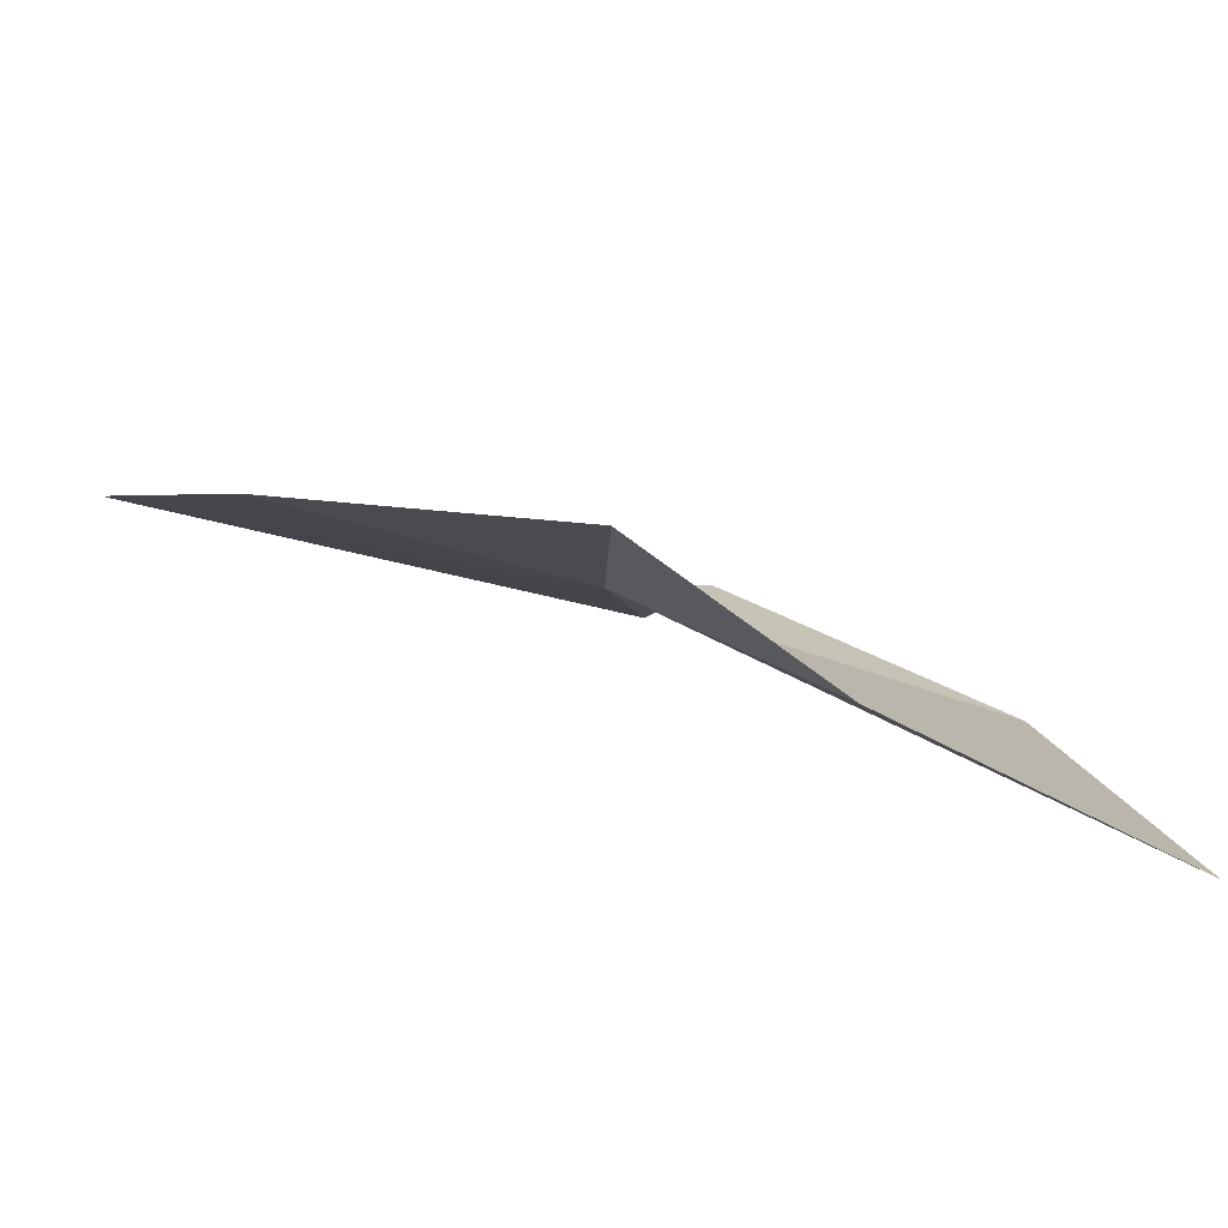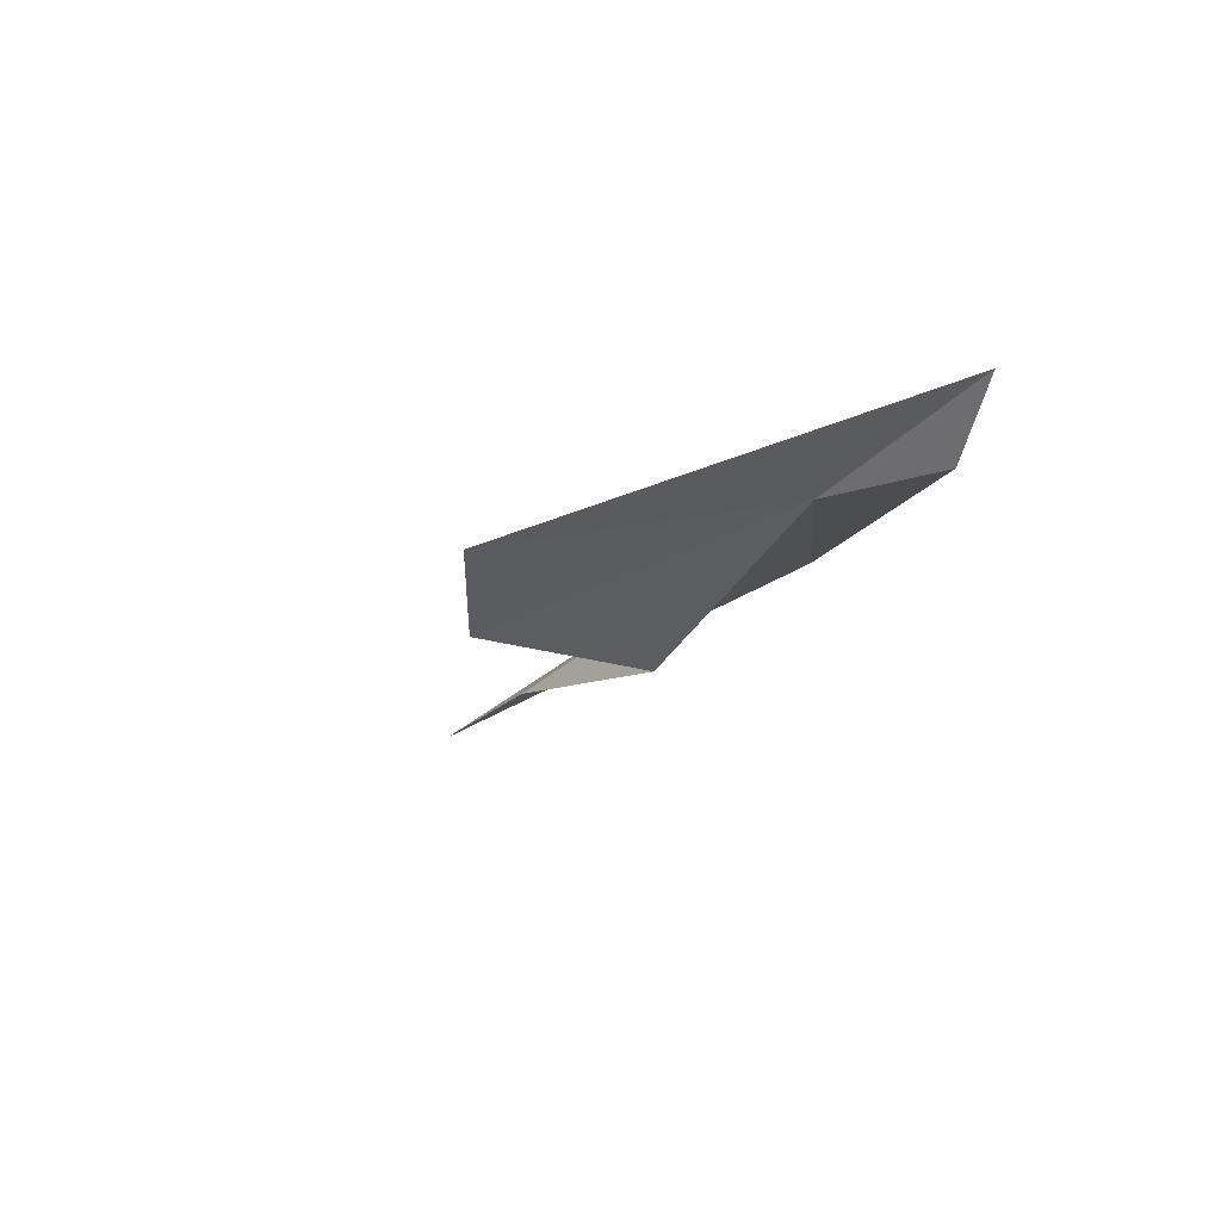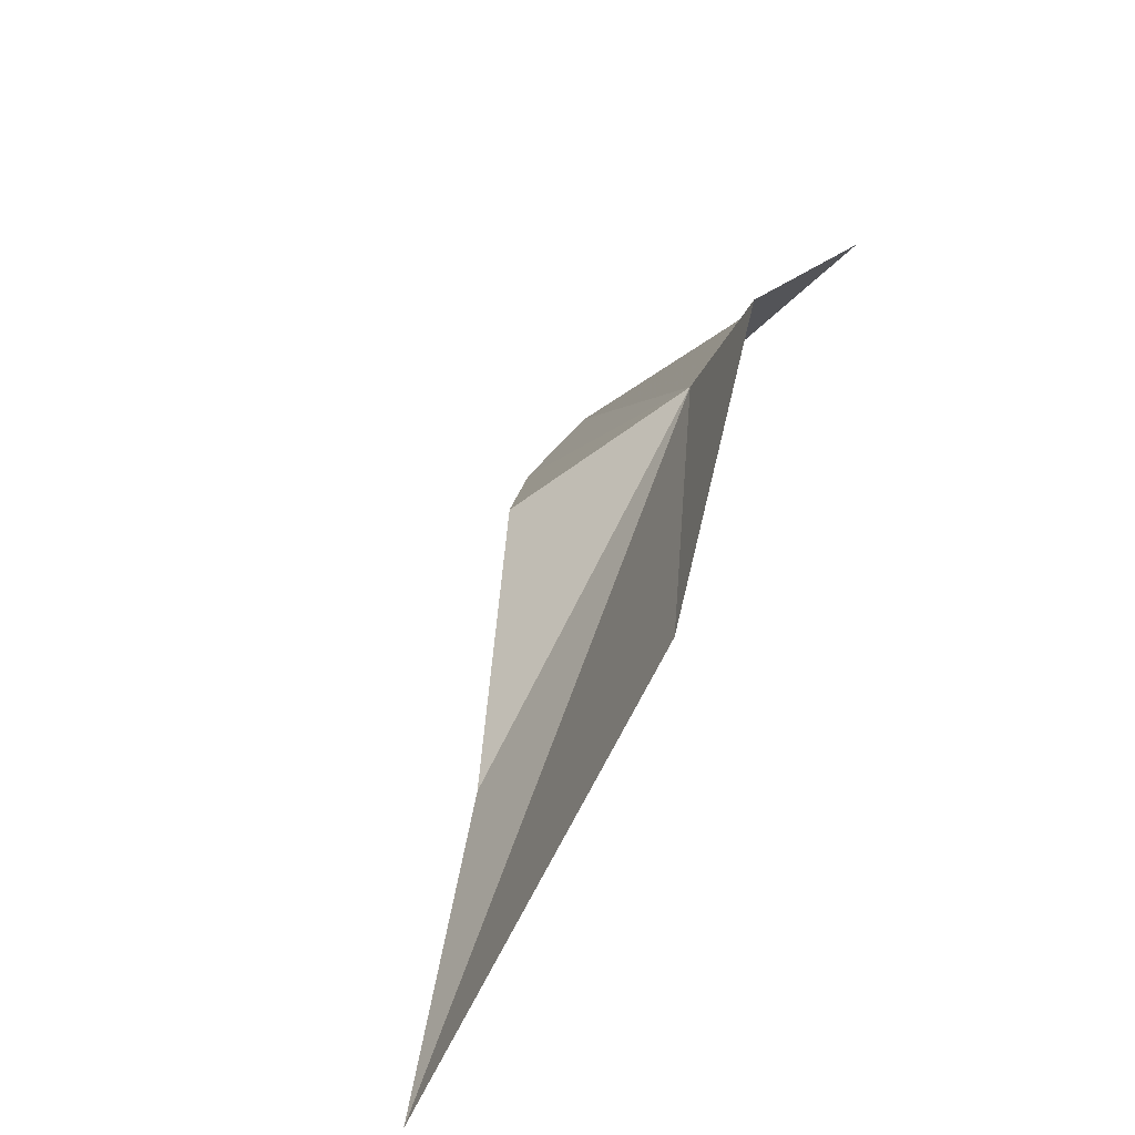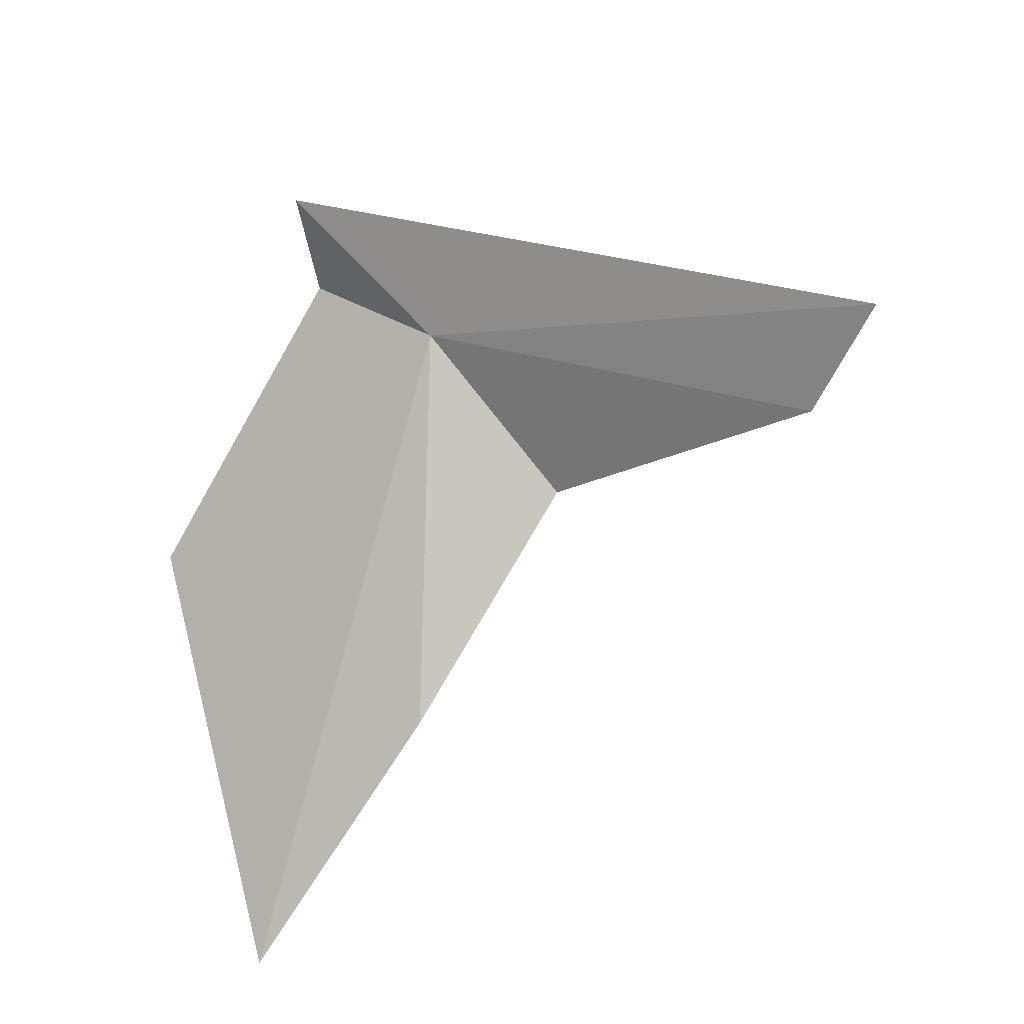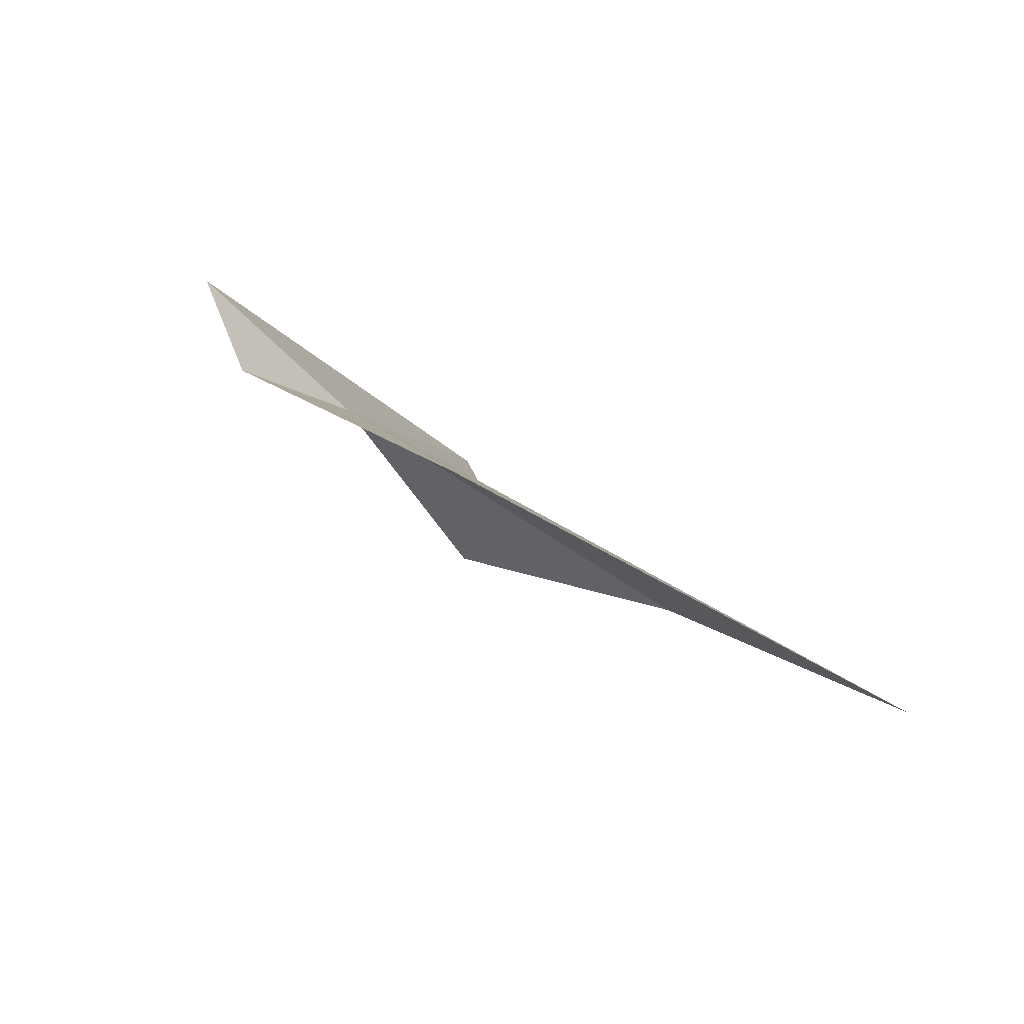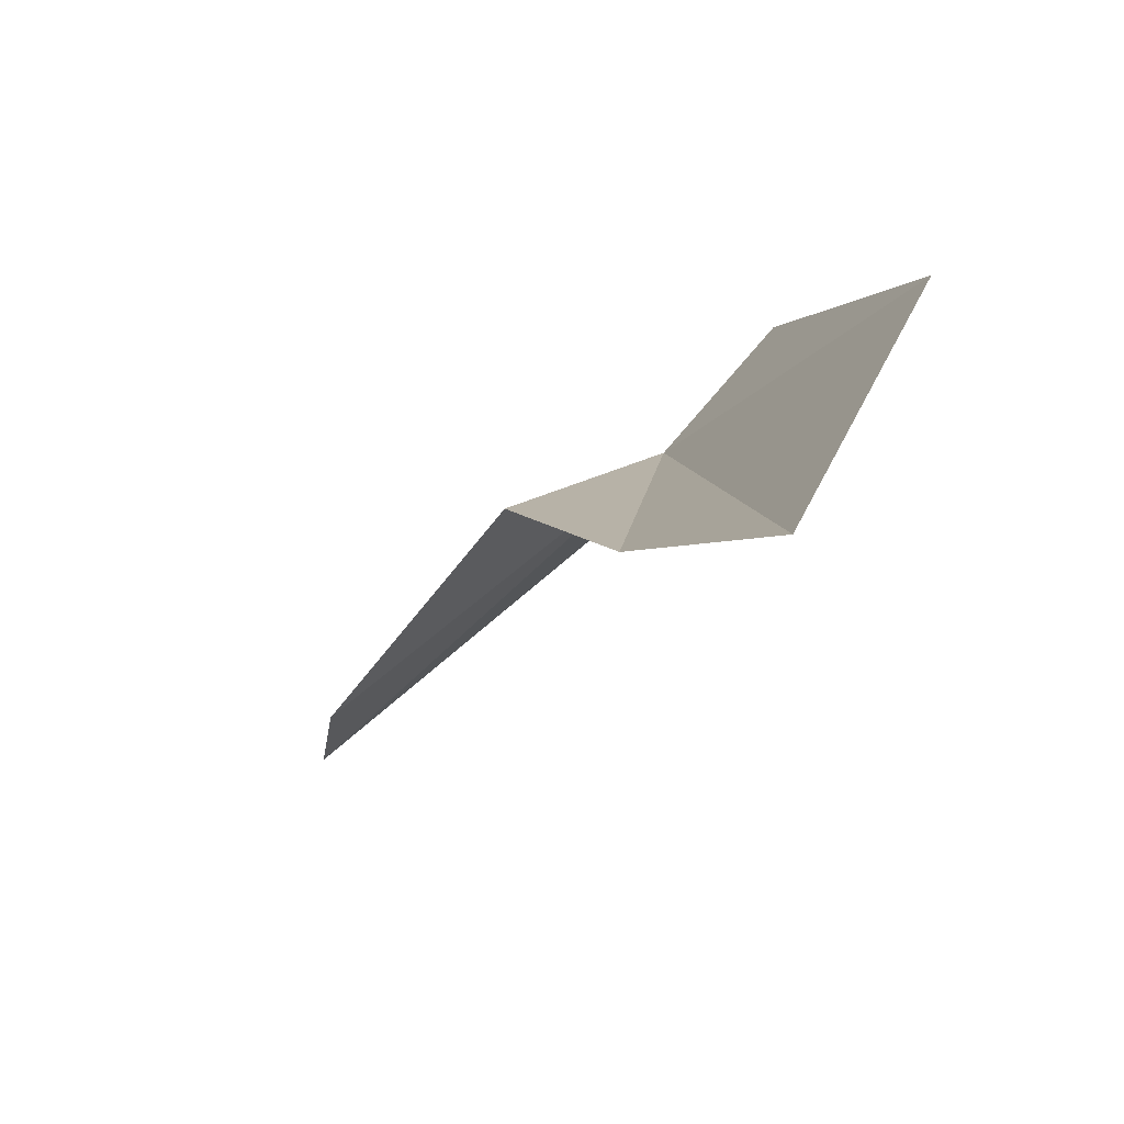
<metadata>
{"format":"obj","ext":"obj","renderer":"f3d","projection":"perspective","resolution":1024,"background":"white","views":[{"elev":-51.3,"azim":151.8,"up":"+Y"},{"elev":8.6,"azim":107.7,"up":"+Z"},{"elev":18.5,"azim":-101.7,"up":"+Y"},{"elev":-37.7,"azim":26.0,"up":"+Y"},{"elev":-5.6,"azim":-94.6,"up":"+Z"},{"elev":-38.8,"azim":-138.9,"up":"+Y"}]}
</metadata>
<code>
v -27.23 -14.09 3.154
v -23.98 -15.15 3.193
v -27.95 -13.11 3.94
v -24.63 -15.37 2.635
v -26.72 -14.97 2.117
v -28.04 -16.3 1.67
v -28.11 -13.37 3.289
v -29.86 -14.72 2.404
v -29.71 -17.51 0.9637
f 1 2 3
f 1 4 2
f 1 5 4
f 1 6 5
f 1 3 7
f 1 7 8
f 1 8 9
f 1 9 6

</code>
